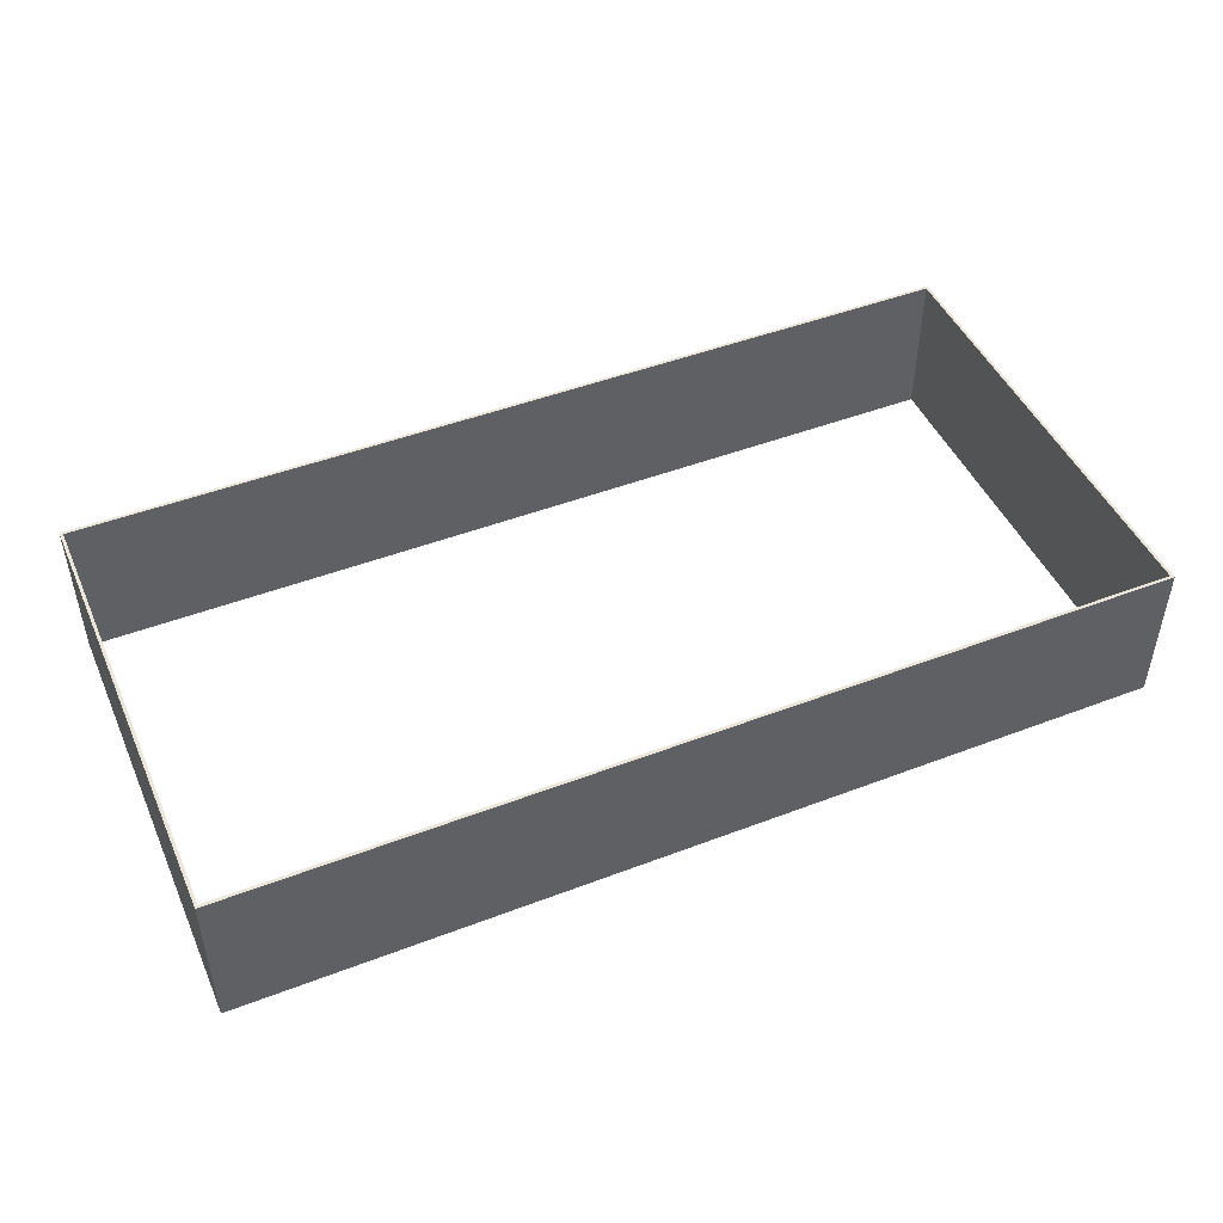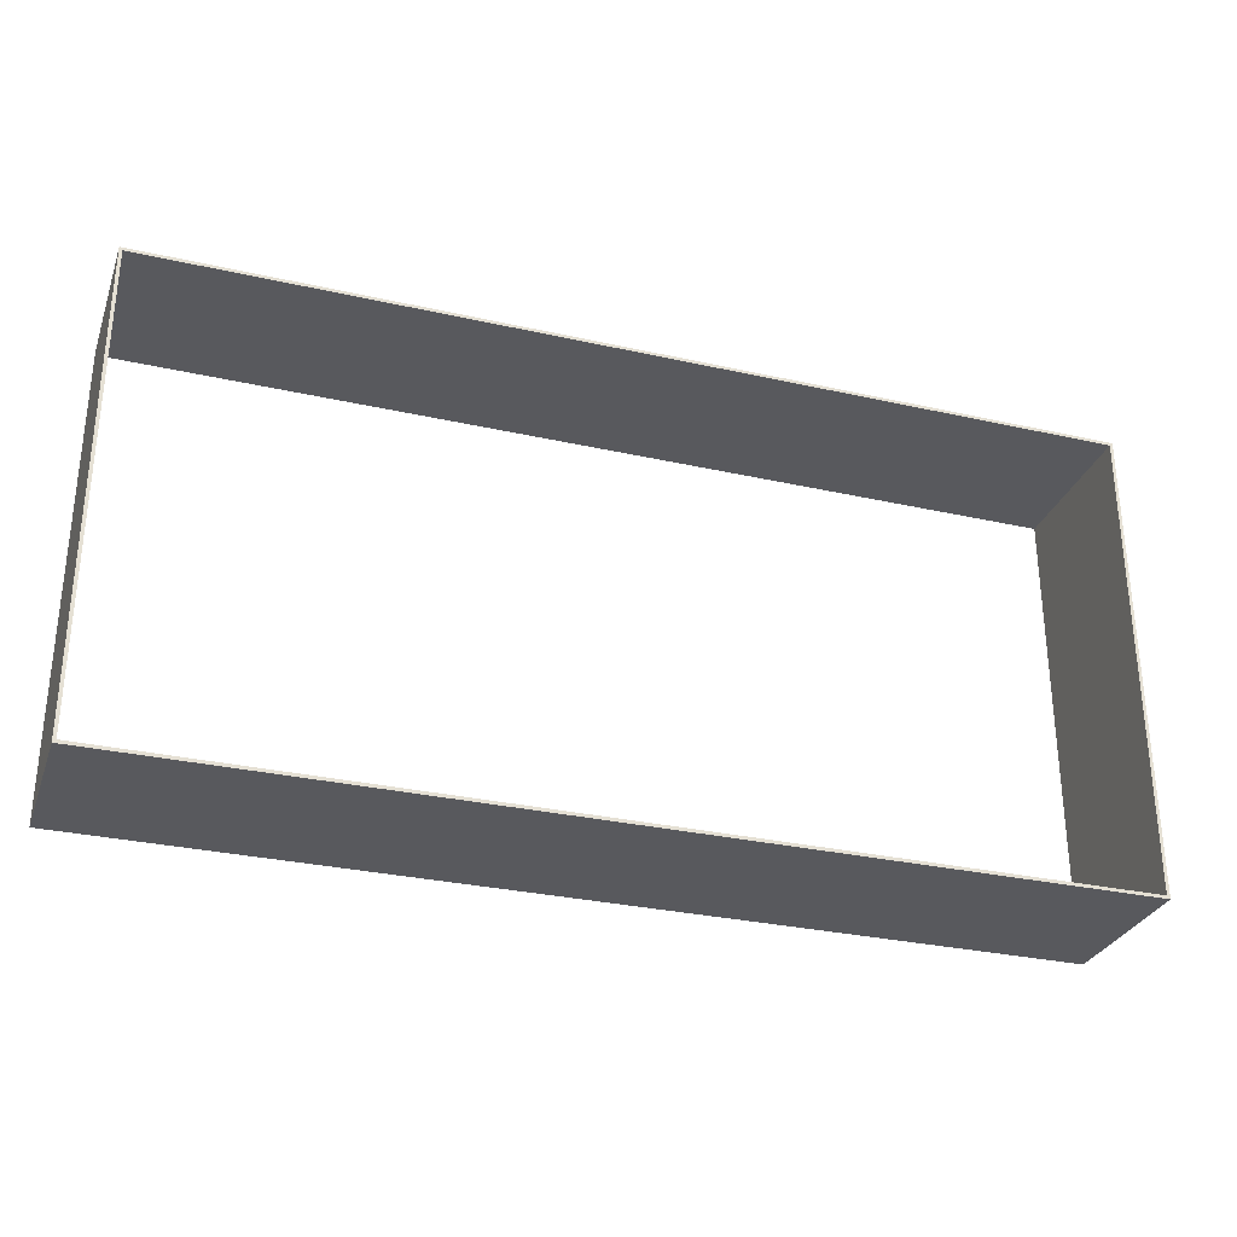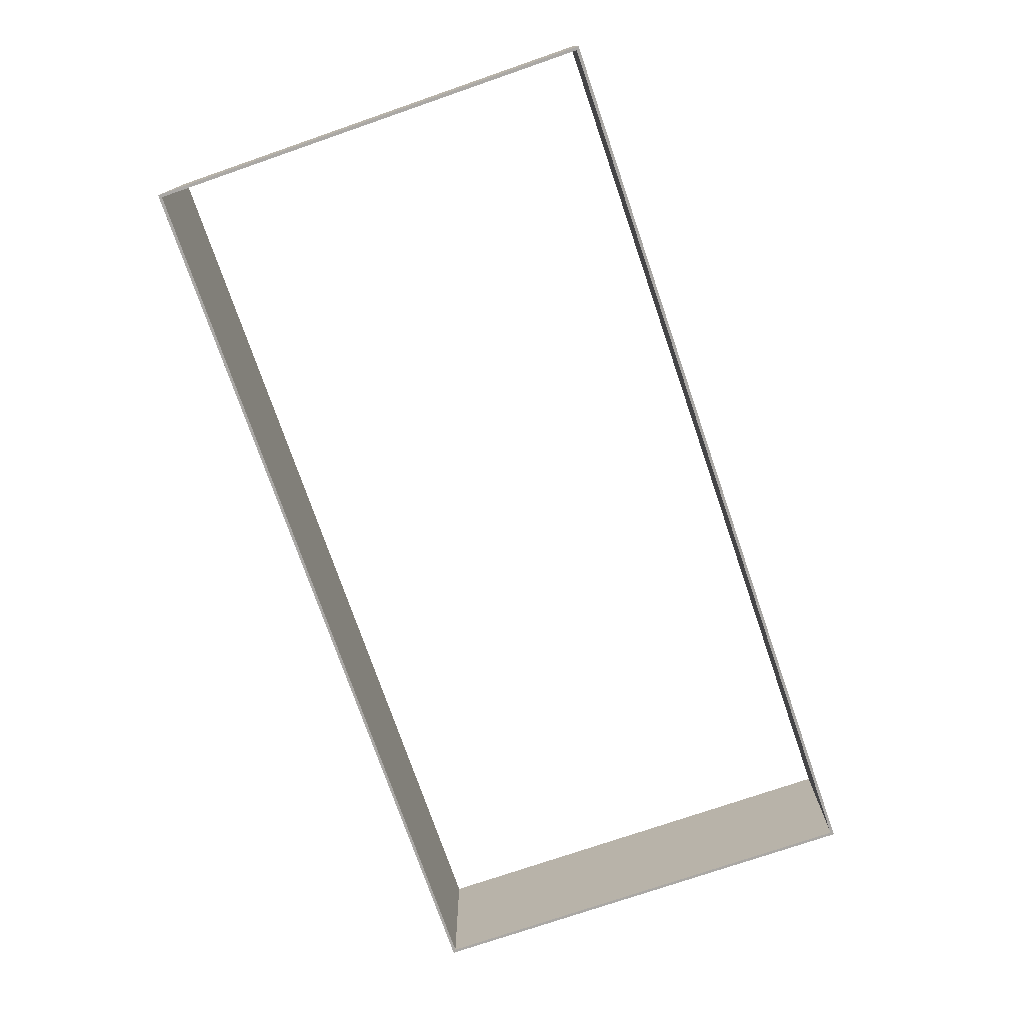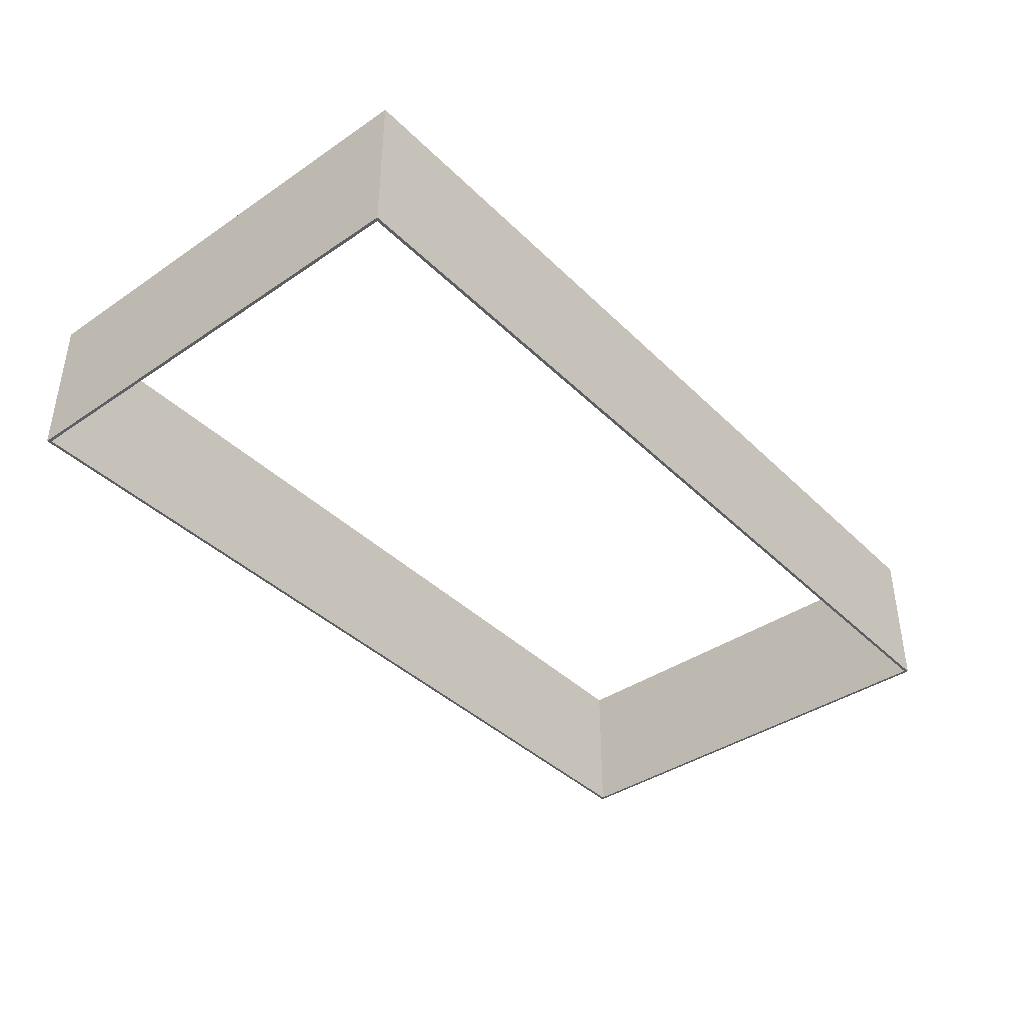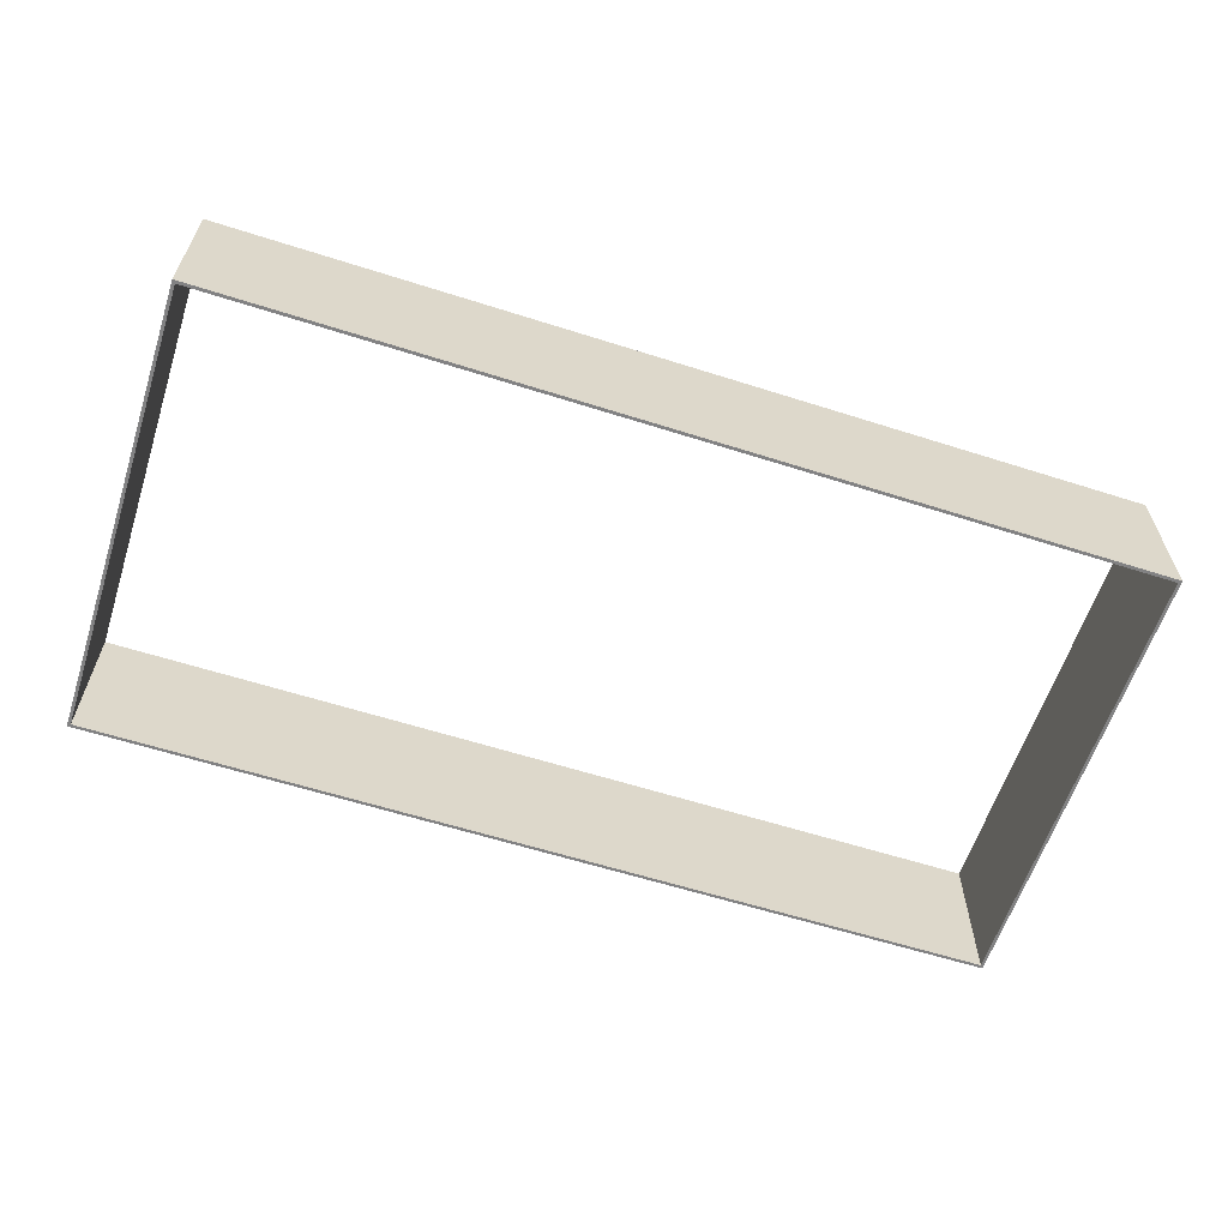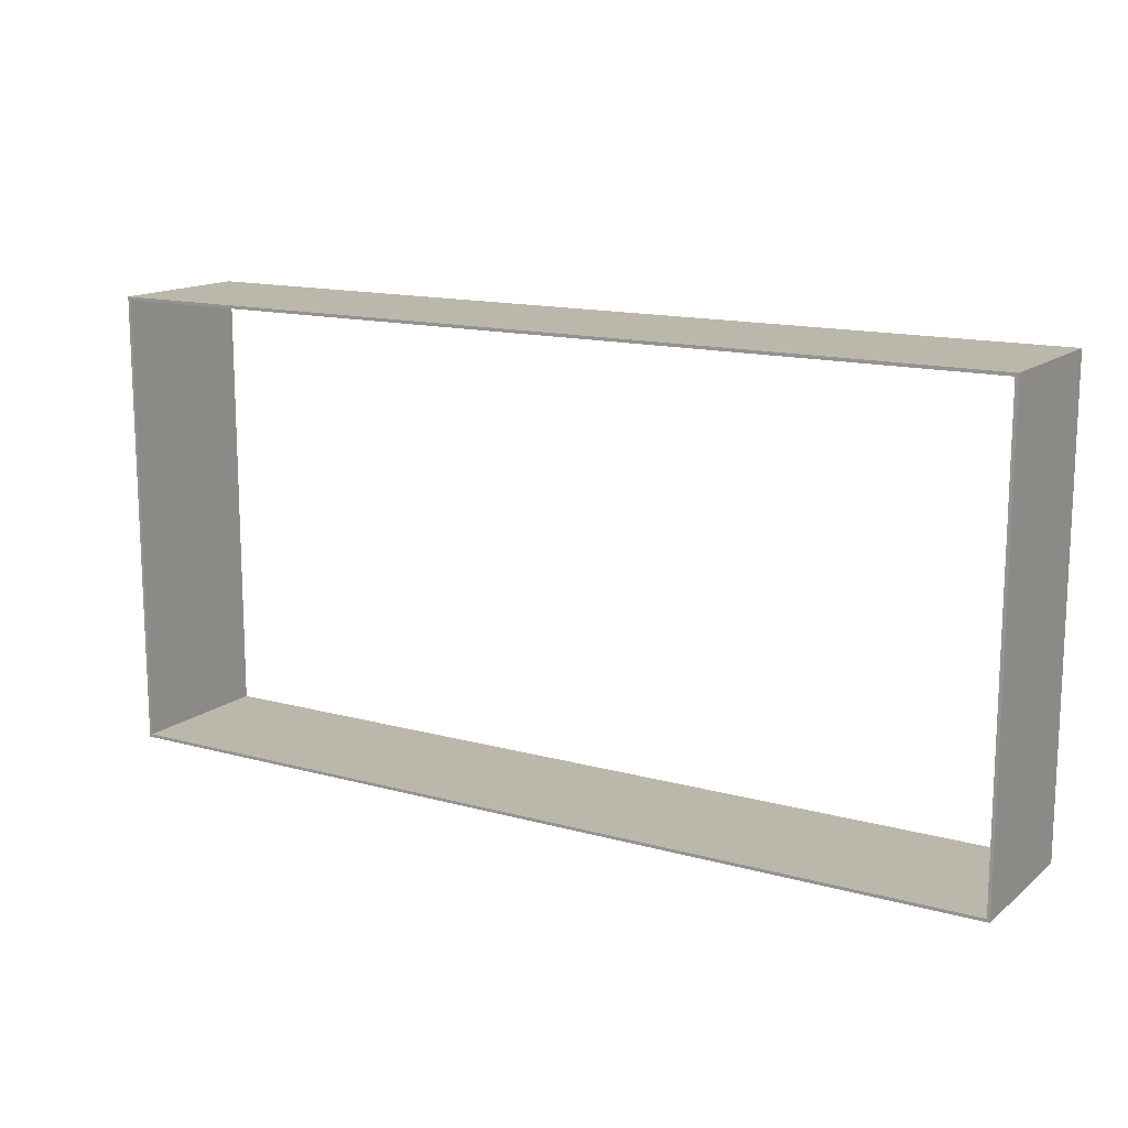
<metadata>
{"format":"obj","ext":"obj","renderer":"f3d","projection":"perspective","resolution":1024,"background":"white","views":[{"elev":47.1,"azim":-23.4,"up":"+Y"},{"elev":-30.1,"azim":161.8,"up":"+Z"},{"elev":-75.2,"azim":109.0,"up":"+Y"},{"elev":-39.8,"azim":-50.0,"up":"+Y"},{"elev":-60.8,"azim":-18.0,"up":"+Y"},{"elev":14.2,"azim":-148.7,"up":"+Z"}]}
</metadata>
<code>
v 0.1 0 -14.9
v 29.9 0 -14.9
v 29.9 5 -14.9
v 0.1 5 -14.9
v 0.1 0 -0.1
v 0.1 0 -14.9
v 0.1 5 -14.9
v 0.1 5 -0.1
v 29.9 0 -0.1
v 0.1 0 -0.1
v 0.1 5 -0.1
v 29.9 5 -0.1
v 29.9 0 -14.9
v 29.9 0 -0.1
v 29.9 5 -0.1
v 29.9 5 -14.9
v 0 0 -15
v 0 0 0
v 0 5 0
v 0 5 -15
v 30 0 -15
v 0 0 -15
v 0 5 -15
v 30 5 -15
v 30 0 0
v 30 0 -15
v 30 5 -15
v 30 5 0
v 0 0 0
v 30 0 0
v 30 5 0
v 0 5 0
v 29.9 5 -14.9
v 29.9 5 -0.1
v 0.1 5 -0.1
v 0.1 5 -14.9
v 0 5 0
v 30 5 0
v 30 5 -15
v 0 5 -15
v 29.9 0 -0.1
v 29.9 0 -14.9
v 0.1 0 -14.9
v 0.1 0 -0.1
v 30 0 0
v 0 0 0
v 0 0 -15
v 30 0 -15
g d29582dc-e2a2-11ea-a2e4-54bf646e7e1f
f 1 2 4
f 4 2 3
g d295d118-e2a2-11ea-9a88-54bf646e7e1f
f 5 6 8
f 8 6 7
g d2961f46-e2a2-11ea-bd71-54bf646e7e1f
f 9 10 12
f 12 10 11
g d2966d82-e2a2-11ea-910c-54bf646e7e1f
f 13 14 16
f 16 14 15
g d296bbae-e2a2-11ea-84fc-54bf646e7e1f
f 17 18 20
f 20 18 19
g d29730f6-e2a2-11ea-b352-54bf646e7e1f
f 21 22 24
f 24 22 23
g d2977f2c-e2a2-11ea-b455-54bf646e7e1f
f 25 26 28
f 28 26 27
g d297cd5e-e2a2-11ea-a1a8-54bf646e7e1f
f 29 30 32
f 32 30 31
g d29842c6-e2a2-11ea-9766-54bf646e7e1f
f 34 39 33
f 33 39 40
f 33 40 36
f 36 40 37
f 36 37 35
f 35 37 34
f 34 37 38
f 34 38 39
g d298df30-e2a2-11ea-929e-54bf646e7e1f
f 42 45 41
f 41 45 46
f 41 46 44
f 44 46 43
f 43 46 47
f 43 47 48
f 45 42 48
f 48 42 43

</code>
